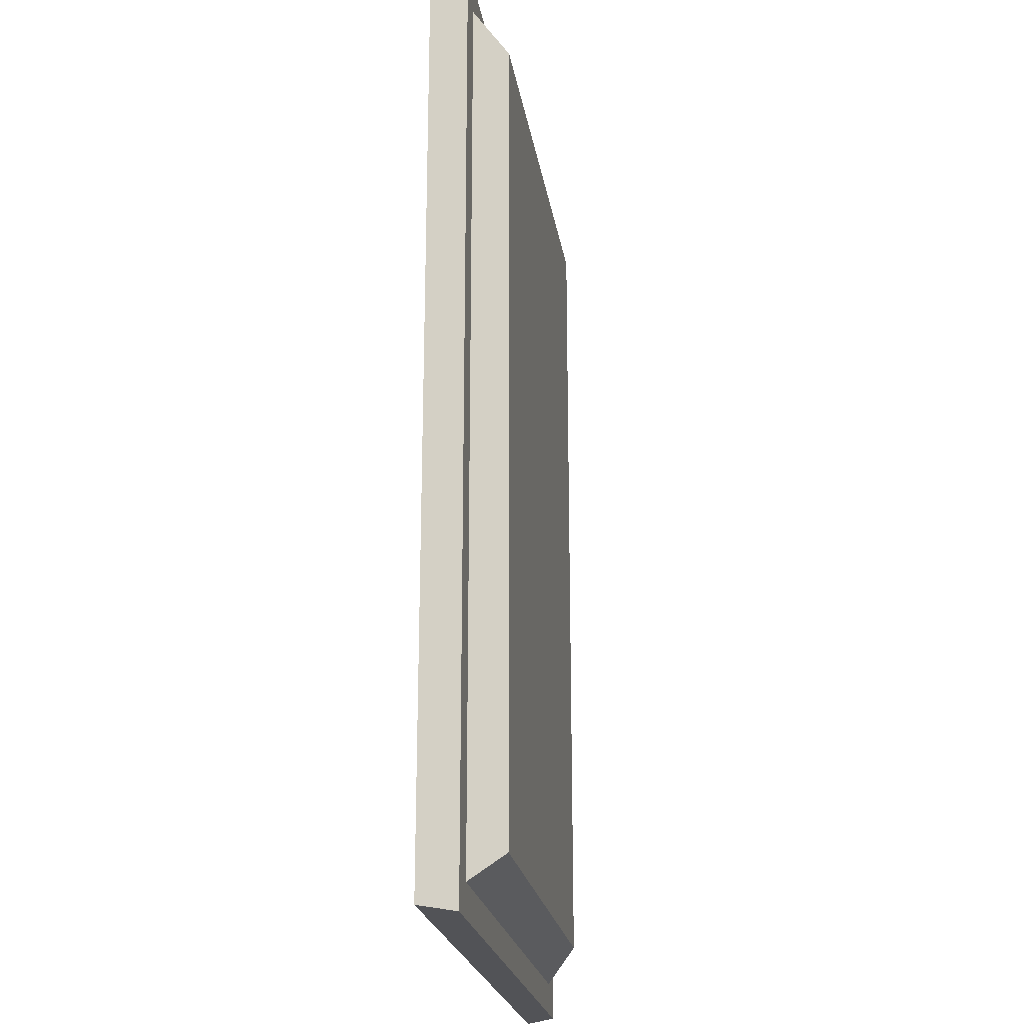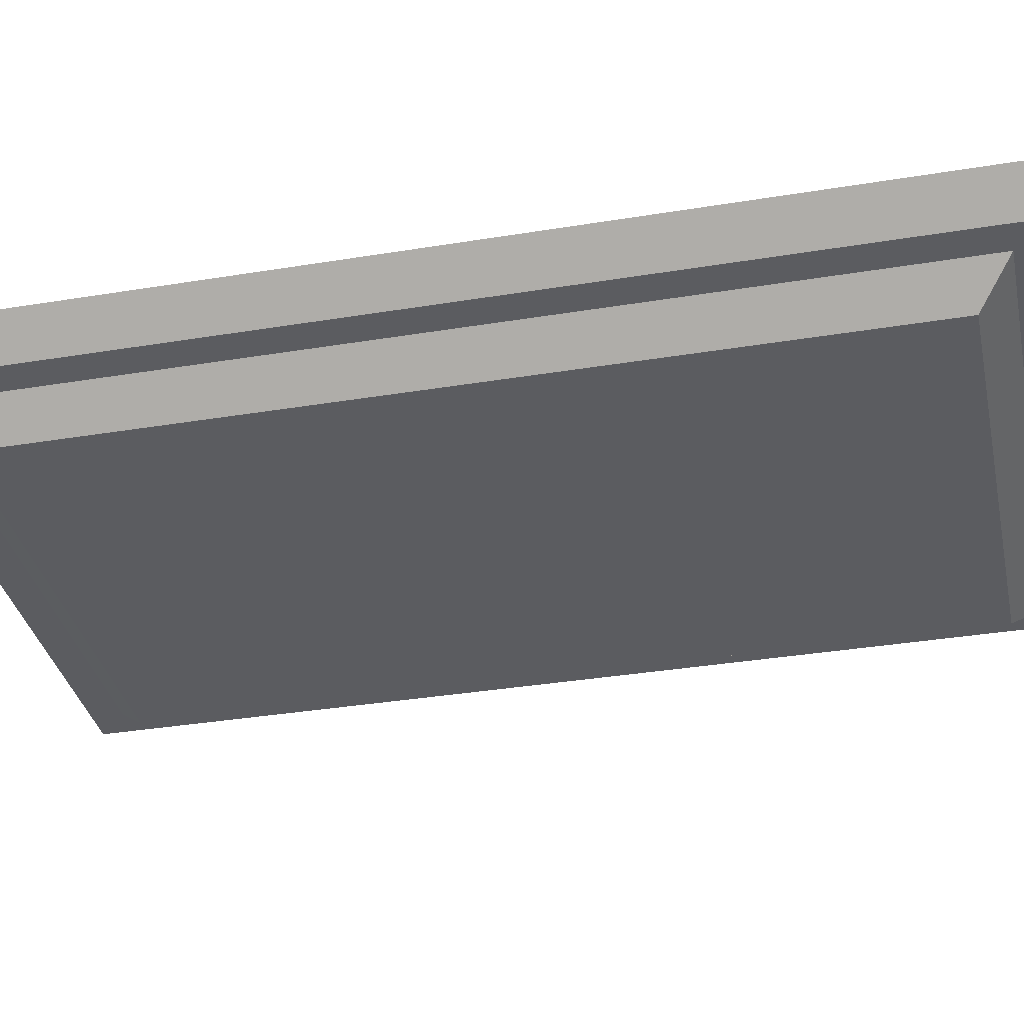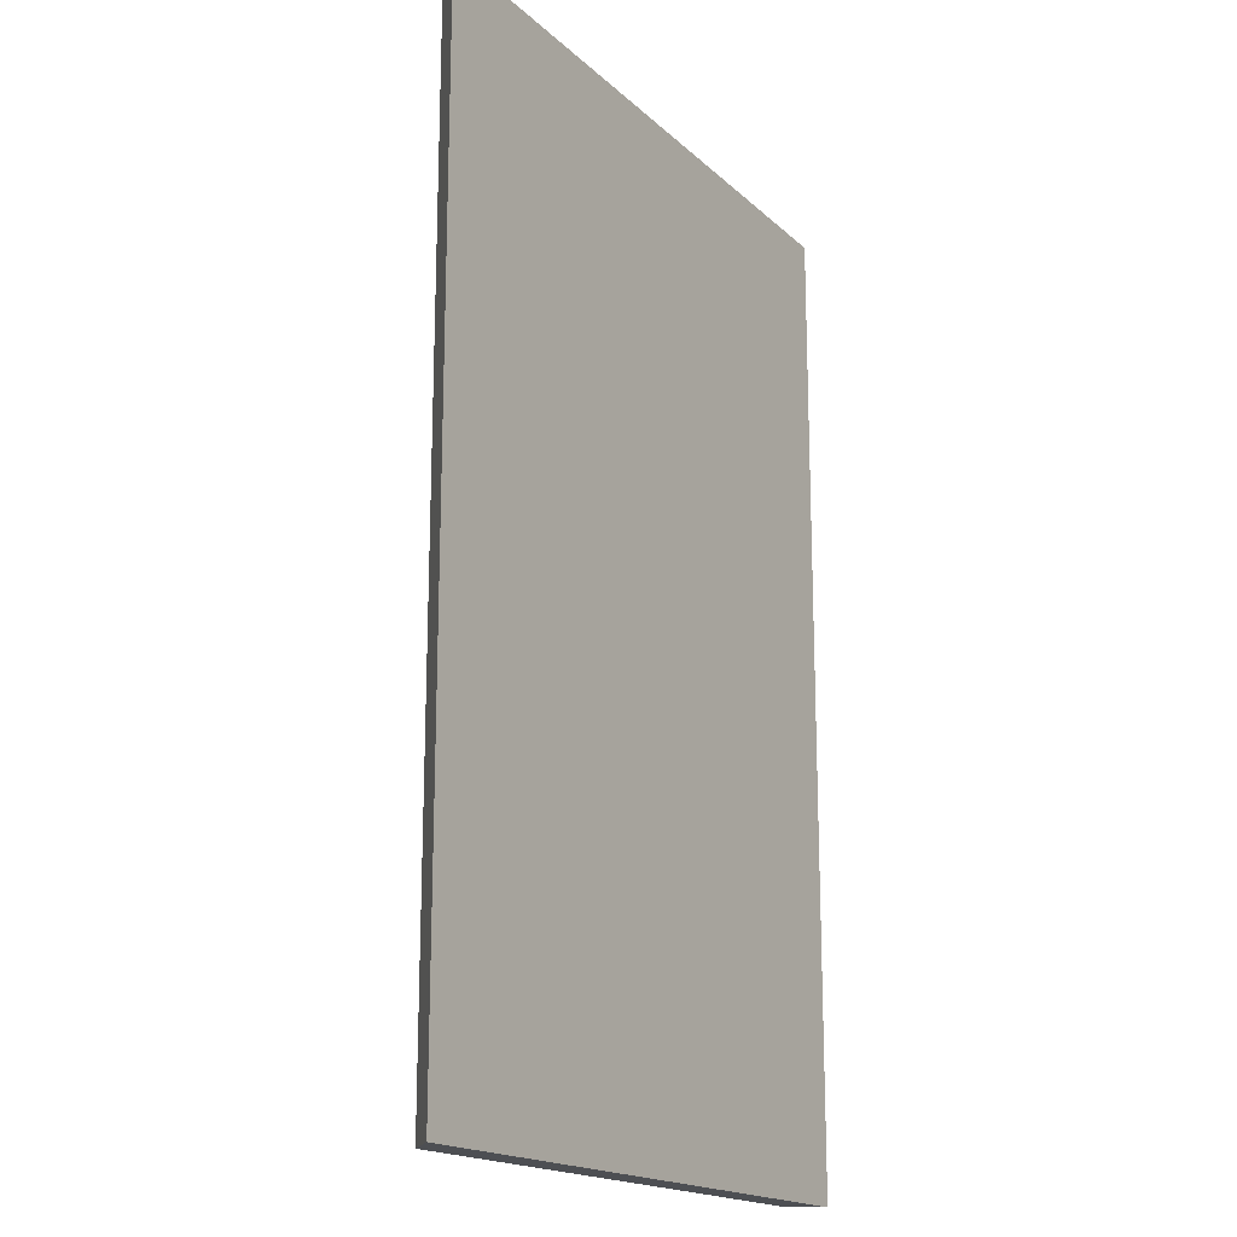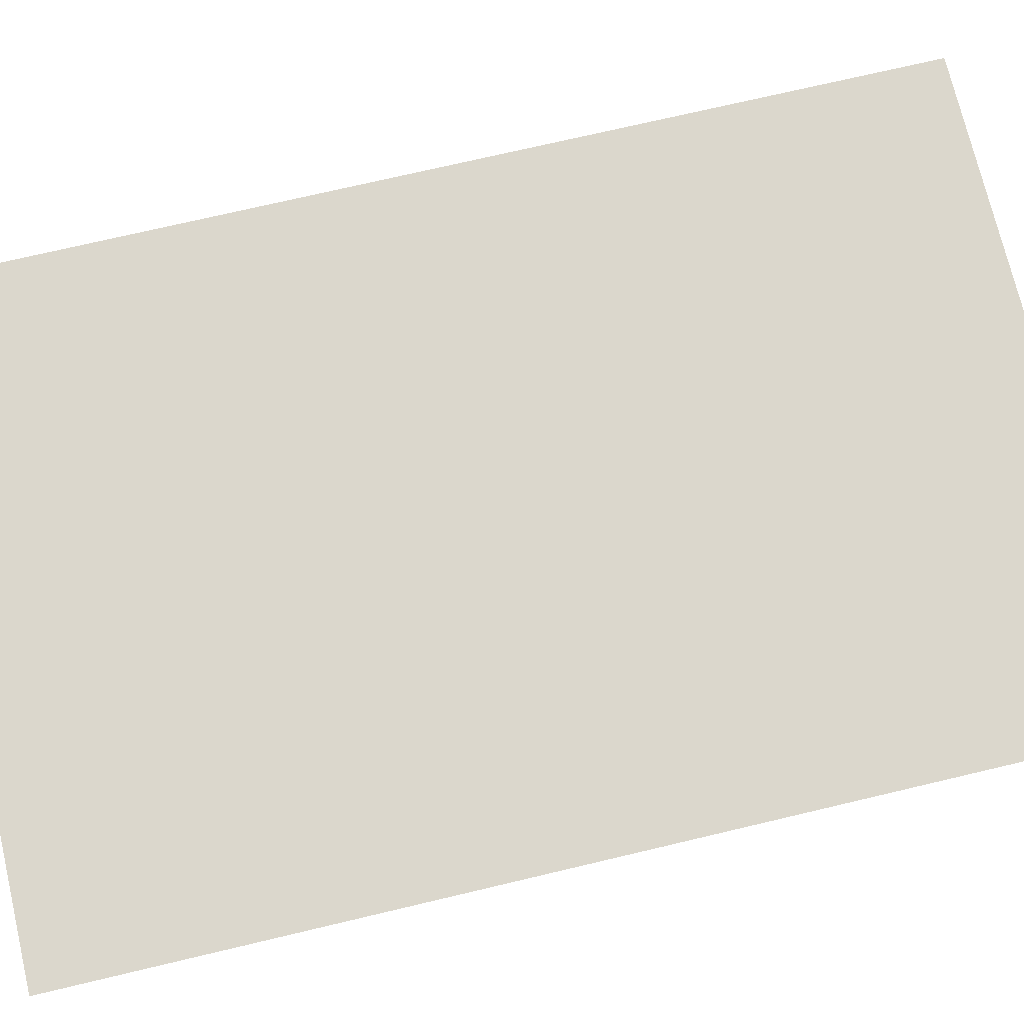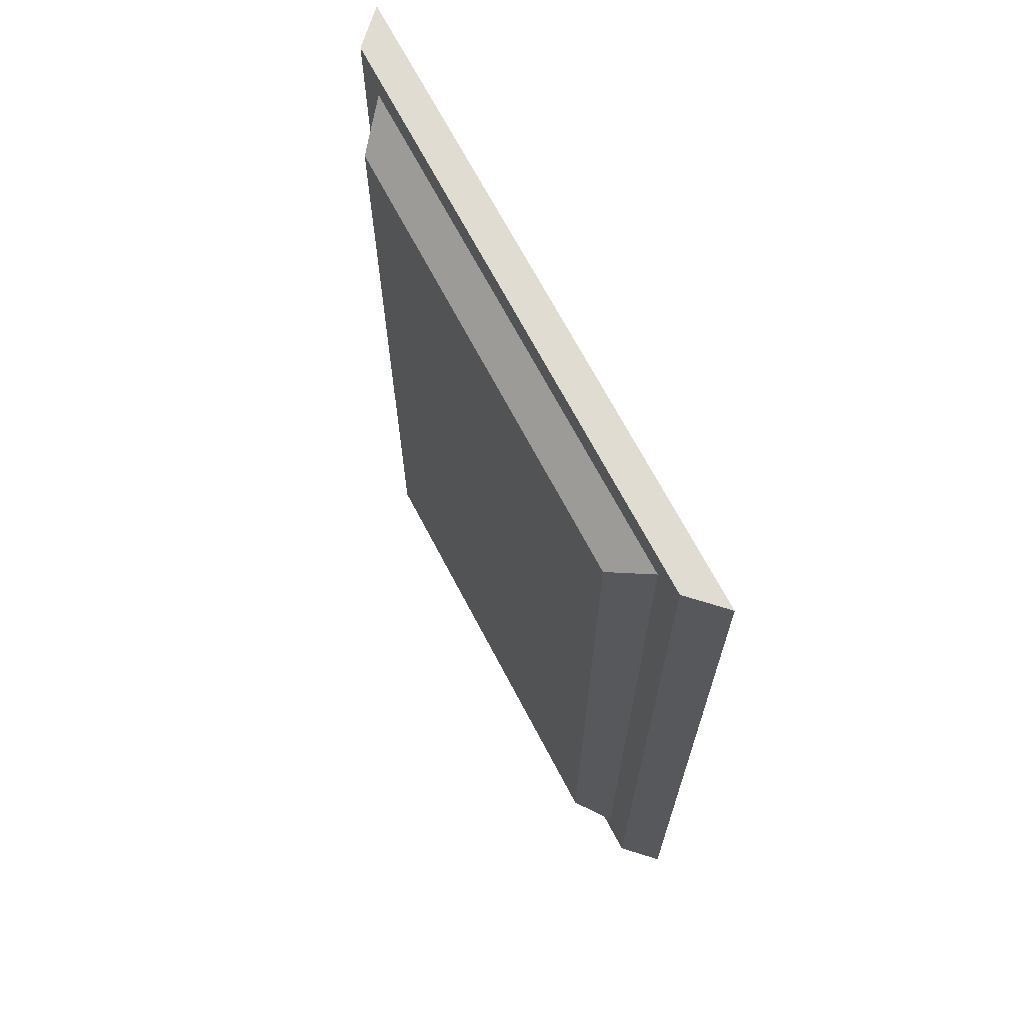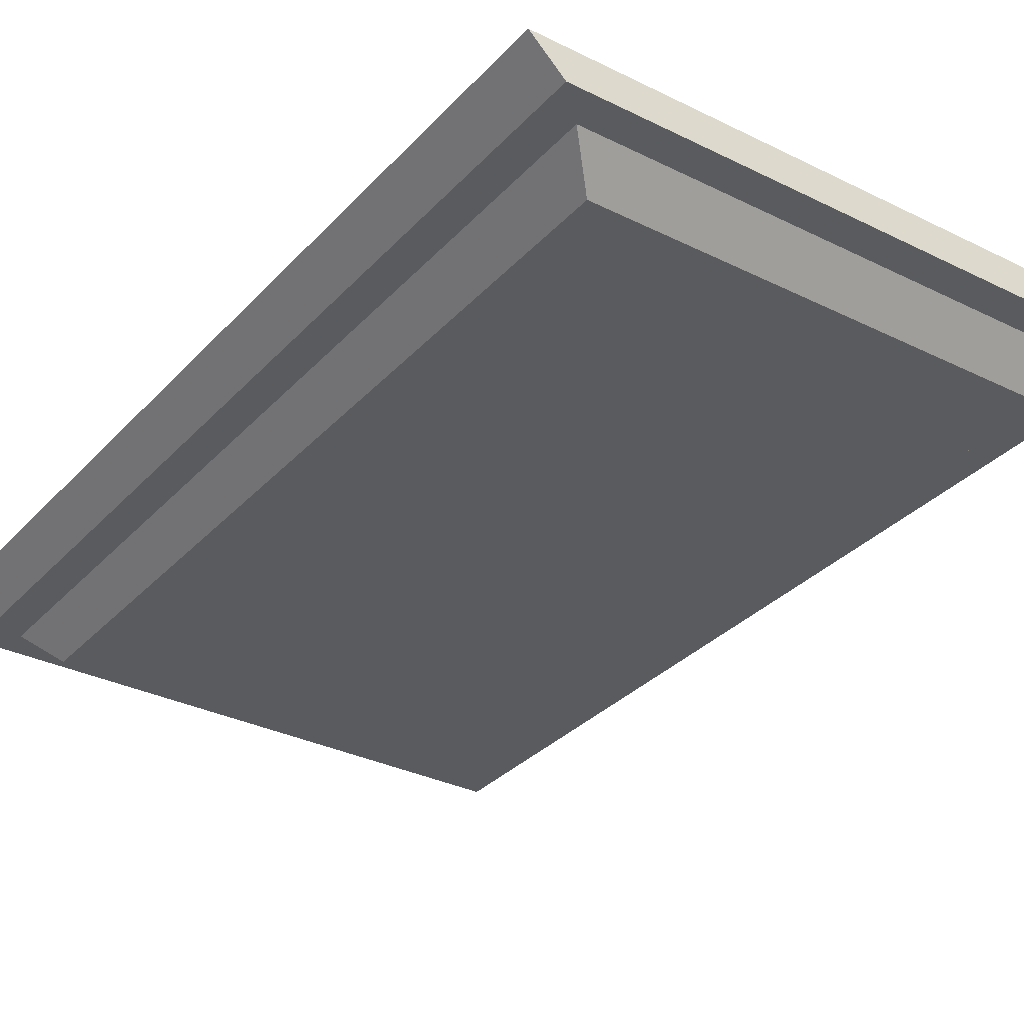
<metadata>
{"format":"obj","ext":"obj","renderer":"f3d","projection":"perspective","resolution":1024,"background":"white","views":[{"elev":-22.3,"azim":-81.1,"up":"+Z"},{"elev":-35.3,"azim":102.3,"up":"+Y"},{"elev":-17.6,"azim":120.6,"up":"+Z"},{"elev":73.3,"azim":-103.3,"up":"+Y"},{"elev":69.0,"azim":62.3,"up":"+Z"},{"elev":-32.1,"azim":145.2,"up":"+Y"}]}
</metadata>
<code>
o CeilingLight1
v 1 0 -1.5
v 0.8 -0.1 -1.4
v 1 0 1.5
v 0.8 -0.1 1.4
v -1 0 -1.5
v -0.8 -0.1 -1.4
v -1 0 1.5
v -0.8 -0.1 1.4
v -0.9 -0.1 -1.5
v -0.9 -0.1 1.5
v 0.9 -0.1 -1.5
v 0.9 -0.1 1.5
v -0.7 -0.2 -1.3
v -0.7 -0.2 1.3
v 0.7 -0.2 -1.3
v 0.7 -0.2 1.3
f 1 5 7 3
f 12 3 7 10
f 10 7 5 9
f 11 1 3 12
f 9 5 1 11
f 6 8 10 9
f 2 6 9 11
f 8 4 12 10
f 4 2 11 12
f 2 4 16 15
f 13 15 16 14
f 6 2 15 13
f 4 8 14 16
f 8 6 13 14

</code>
